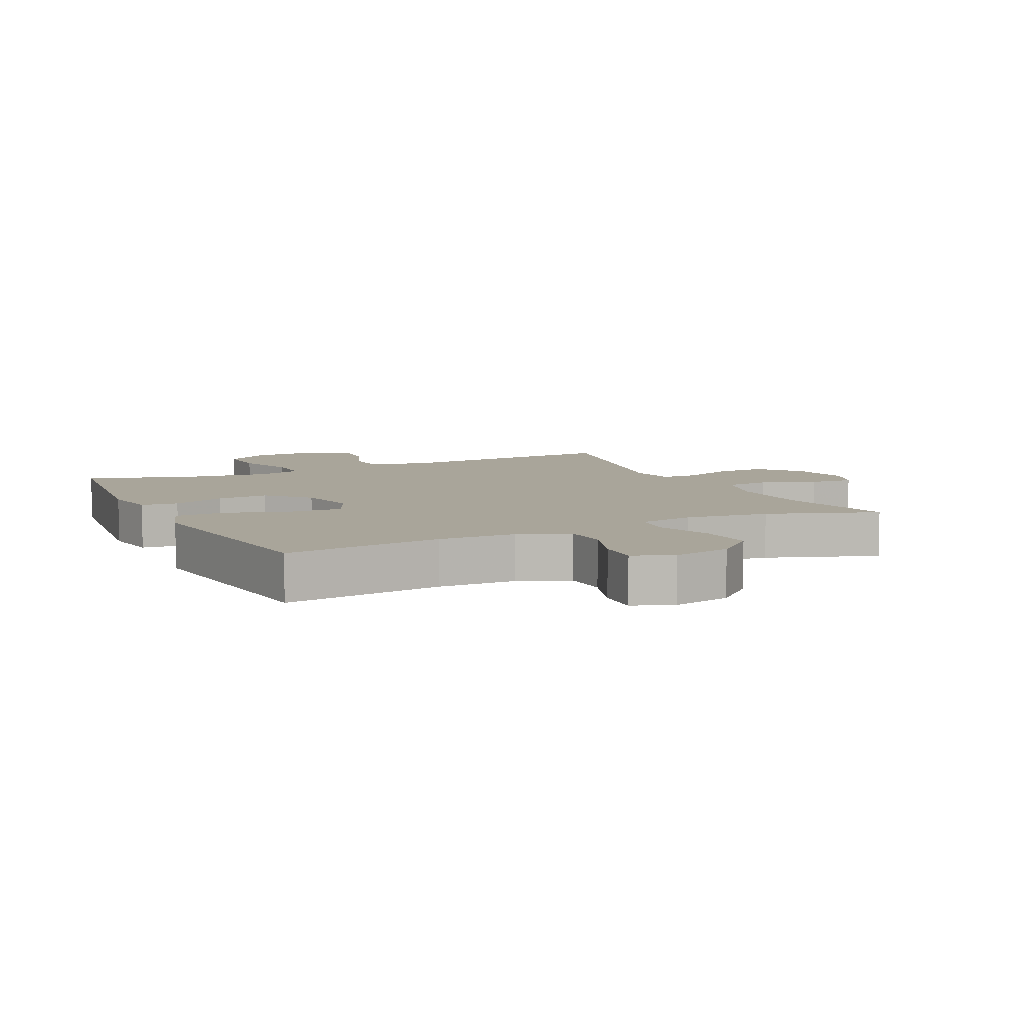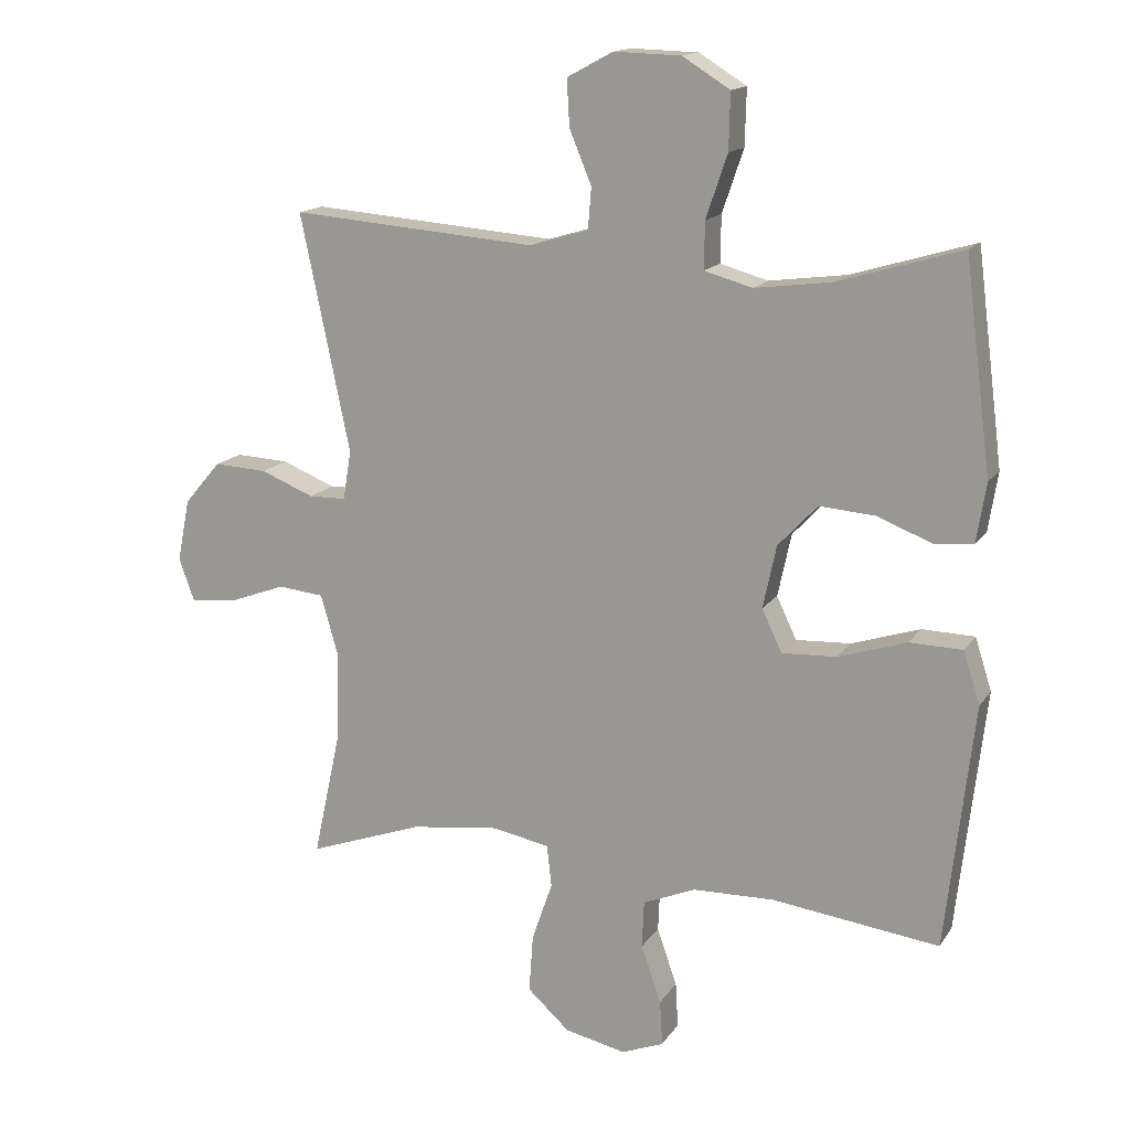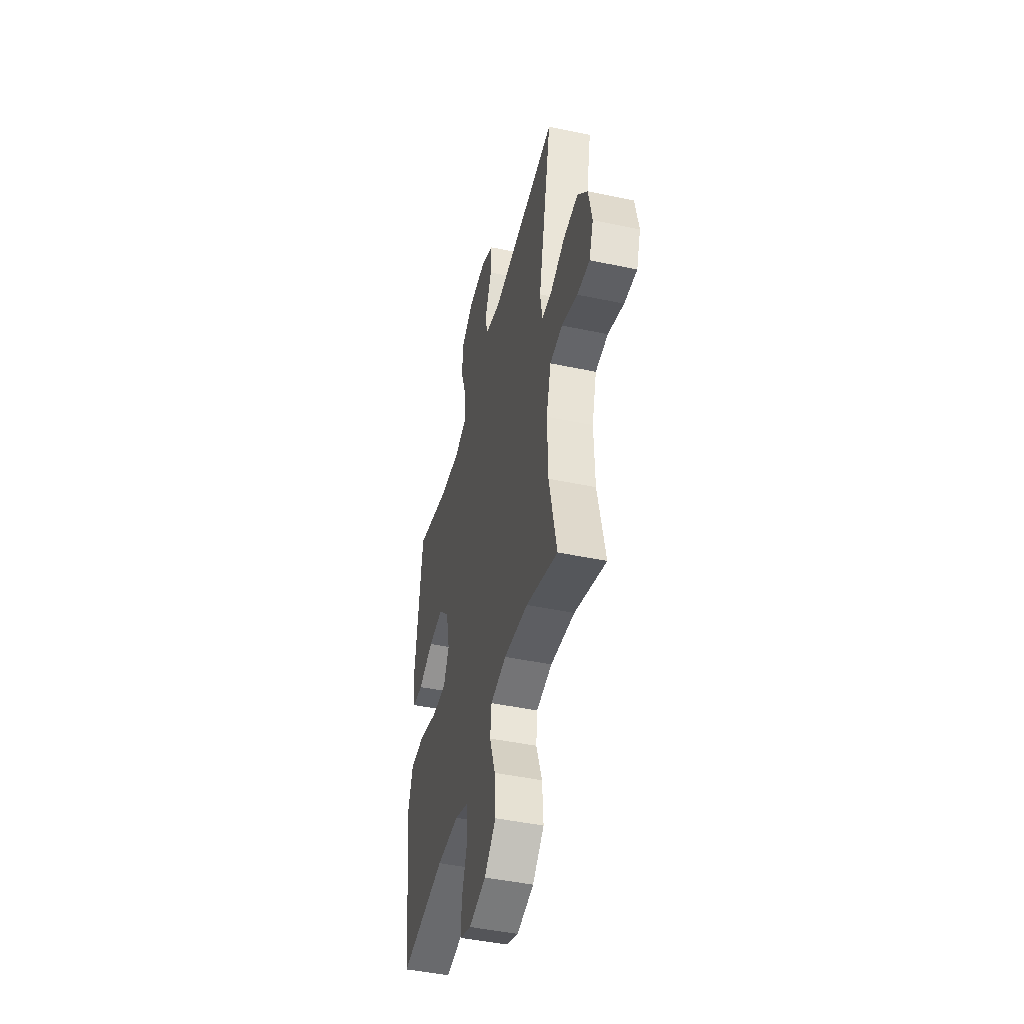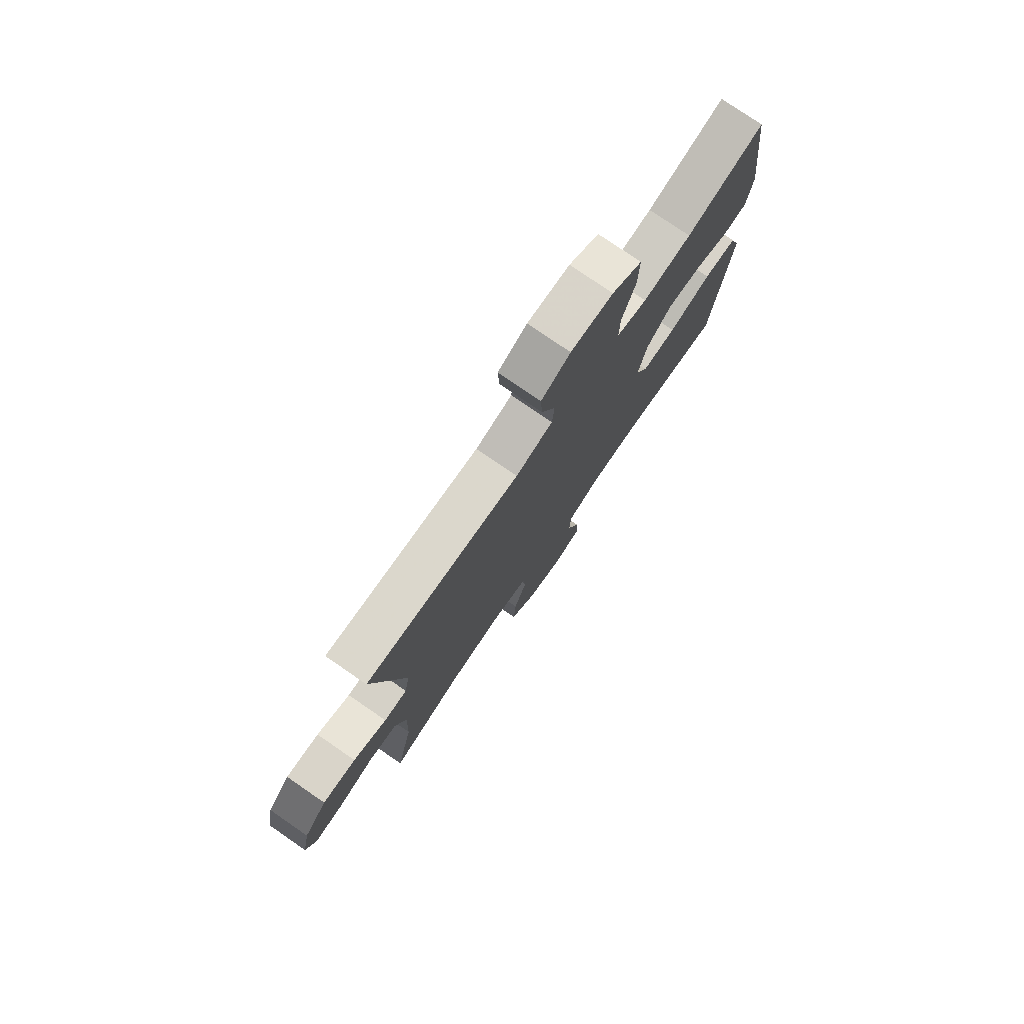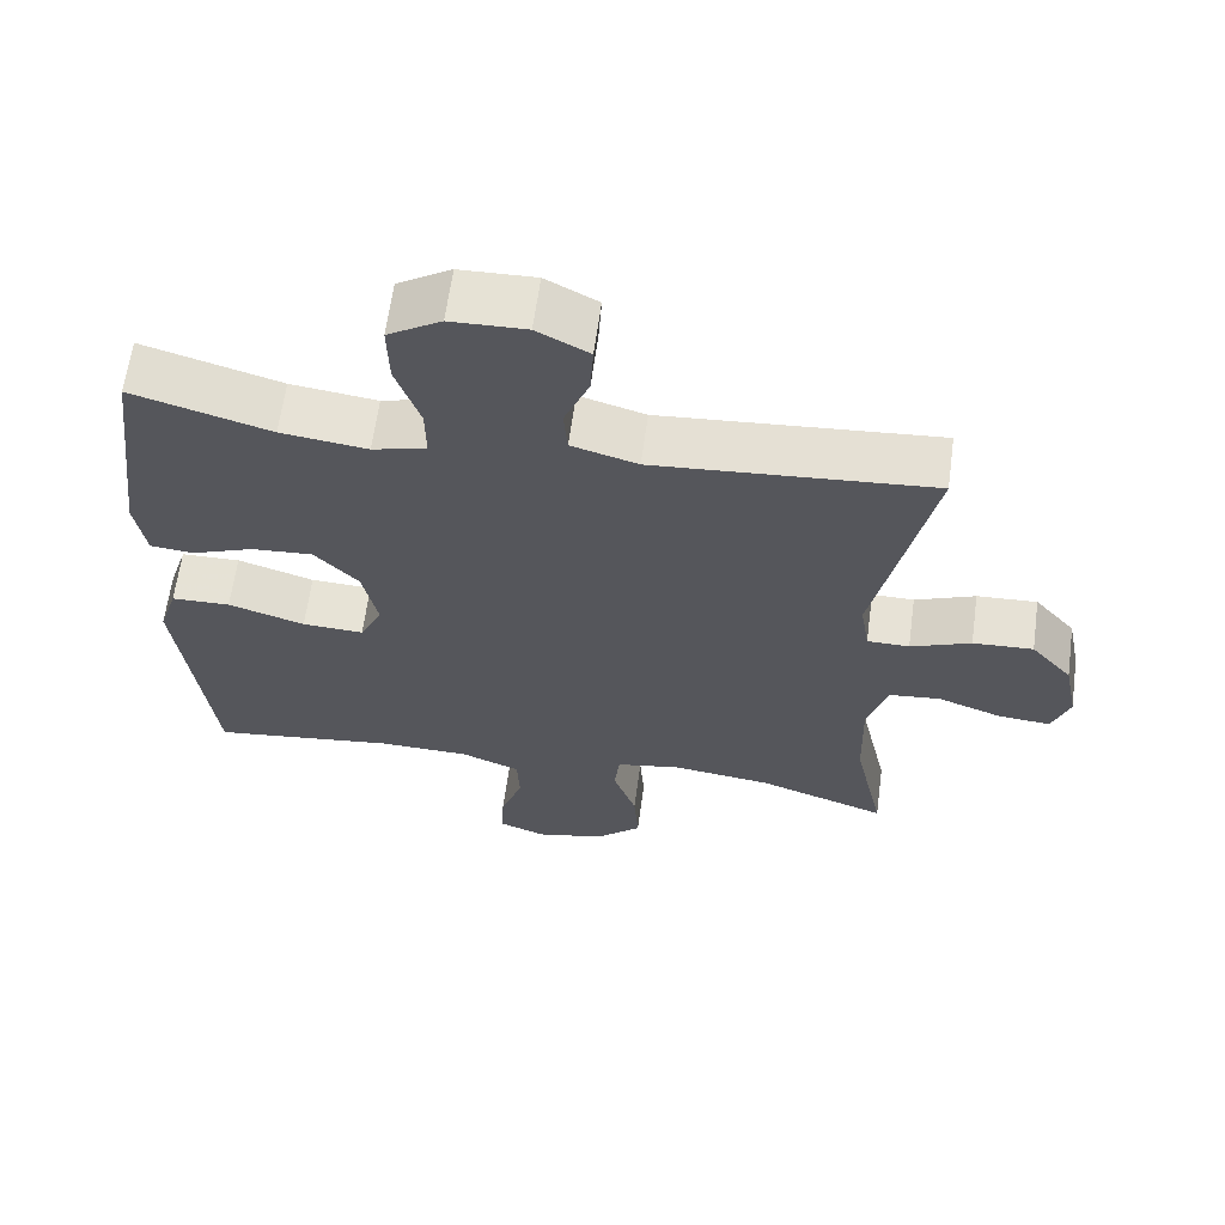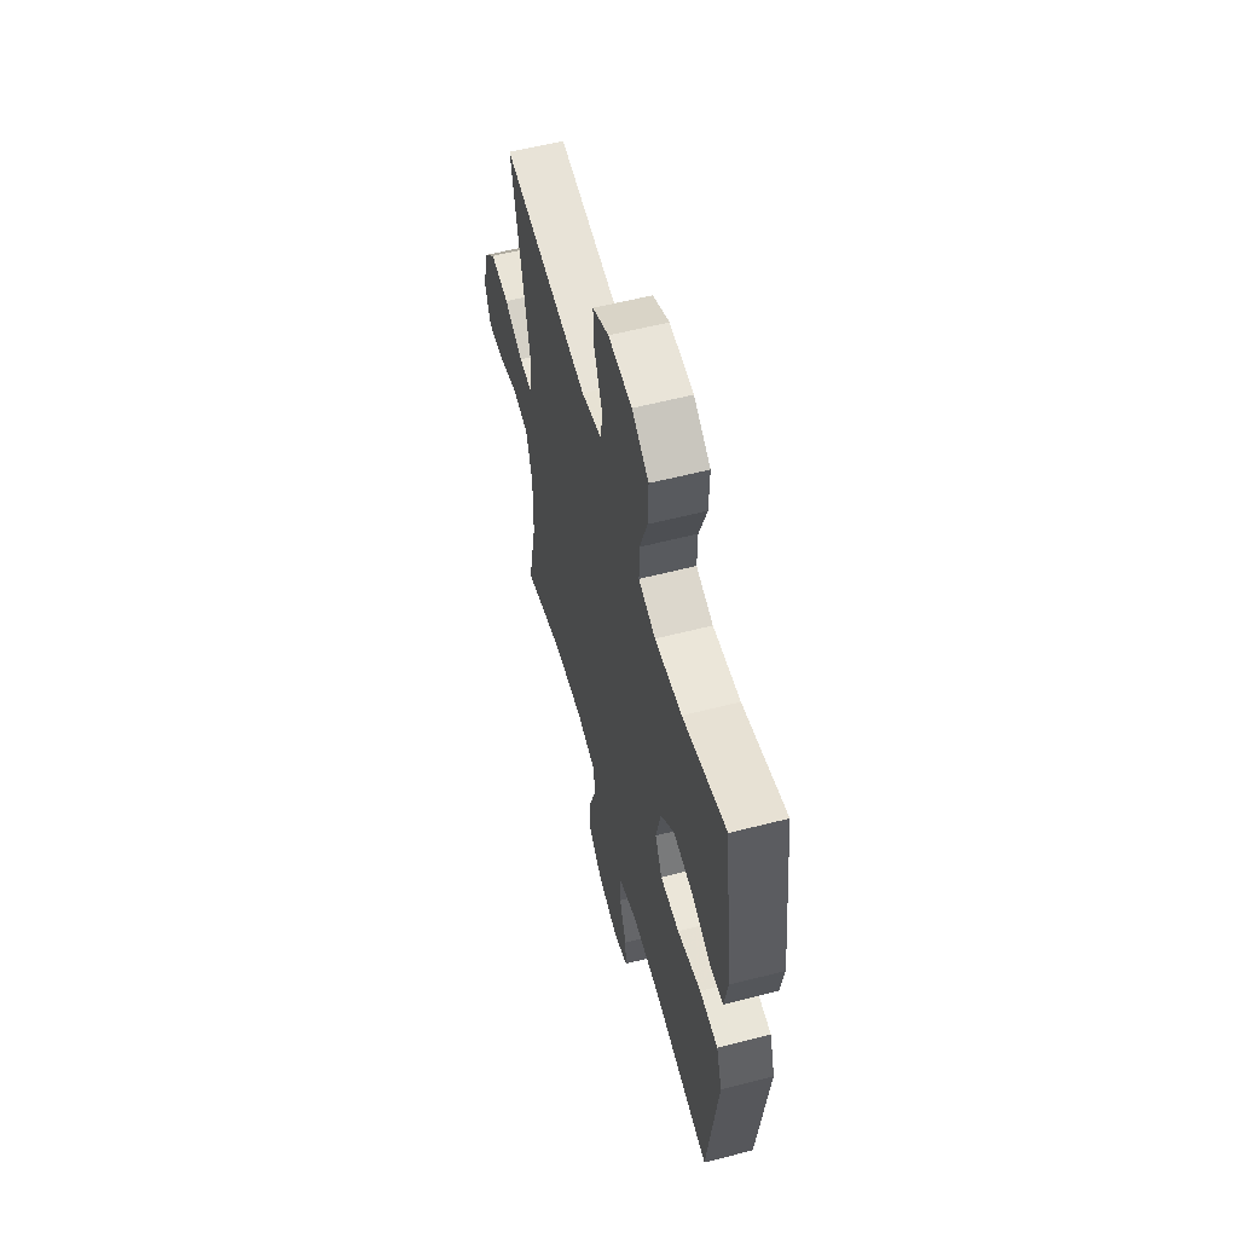
<metadata>
{"format":"obj","ext":"obj","renderer":"f3d","projection":"perspective","resolution":1024,"background":"white","views":[{"elev":7.5,"azim":154.1,"up":"+Y"},{"elev":15.2,"azim":22.2,"up":"+Z"},{"elev":-45.9,"azim":-103.6,"up":"+Z"},{"elev":77.6,"azim":-55.5,"up":"+Z"},{"elev":63.3,"azim":-172.3,"up":"+Z"},{"elev":58.5,"azim":75.1,"up":"+Z"}]}
</metadata>
<code>
v -0.5 0.07 -0.5
v -0.459 0.07 -0.312
v -0.455 0.07 -0.175
v -0.481 0.07 -0.084
v -0.55 0.07 -0.077
v -0.636 0.07 -0.109
v -0.705 0.07 -0.115
v -0.728 0.07 -0.051
v -0.709 0.07 0.043
v -0.654 0.07 0.107
v -0.574 0.07 0.103
v -0.494 0.07 0.071
v -0.438 0.07 0.072
v -0.426 0.07 0.146
v -0.5 0.07 0.5
v -0.132 0.07 0.471
v -0.044 0.07 0.497
v -0.039 0.07 0.559
v -0.072 0.07 0.638
v -0.076 0.07 0.708
v -0.007 0.07 0.745
v 0.093 0.07 0.742
v 0.164 0.07 0.698
v 0.162 0.07 0.614
v 0.13 0.07 0.52
v 0.129 0.07 0.45
v 0.201 0.07 0.43
v 0.316 0.07 0.445
v 0.5 0.07 0.5
v 0.54 0.07 0.186
v 0.526 0.07 0.098
v 0.468 0.07 0.092
v 0.385 0.07 0.124
v 0.303 0.07 0.13
v 0.244 0.07 0.067
v 0.224 0.07 -0.027
v 0.254 0.07 -0.09
v 0.336 0.07 -0.086
v 0.438 0.07 -0.053
v 0.517 0.07 -0.055
v 0.542 0.07 -0.133
v 0.528 0.07 -0.254
v 0.5 0.07 -0.5
v 0.25 0.07 -0.468
v 0.128 0.07 -0.471
v 0.049 0.07 -0.504
v 0.046 0.07 -0.575
v 0.076 0.07 -0.661
v 0.08 0.07 -0.729
v 0.017 0.07 -0.754
v -0.075 0.07 -0.734
v -0.138 0.07 -0.677
v -0.132 0.07 -0.59
v -0.101 0.07 -0.5
v -0.108 0.07 -0.437
v -0.195 0.07 -0.421
v -0.327 0.07 -0.438
v -0.5 0 -0.5
v -0.459 0 -0.312
v -0.455 0 -0.175
v -0.481 0 -0.084
v -0.55 0 -0.077
v -0.636 0 -0.109
v -0.705 0 -0.115
v -0.728 0 -0.051
v -0.709 0 0.043
v -0.654 0 0.107
v -0.574 0 0.103
v -0.494 0 0.071
v -0.438 0 0.072
v -0.426 0 0.146
v -0.5 0 0.5
v -0.132 0 0.471
v -0.044 0 0.497
v -0.039 0 0.559
v -0.072 0 0.638
v -0.076 0 0.708
v -0.007 0 0.745
v 0.093 0 0.742
v 0.164 0 0.698
v 0.162 0 0.614
v 0.13 0 0.52
v 0.129 0 0.45
v 0.201 0 0.43
v 0.316 0 0.445
v 0.5 0 0.5
v 0.54 0 0.186
v 0.526 0 0.098
v 0.468 0 0.092
v 0.385 0 0.124
v 0.303 0 0.13
v 0.244 0 0.067
v 0.224 0 -0.027
v 0.254 0 -0.09
v 0.336 0 -0.086
v 0.438 0 -0.053
v 0.517 0 -0.055
v 0.542 0 -0.133
v 0.528 0 -0.254
v 0.5 0 -0.5
v 0.25 0 -0.468
v 0.128 0 -0.471
v 0.049 0 -0.504
v 0.046 0 -0.575
v 0.076 0 -0.661
v 0.08 0 -0.729
v 0.017 0 -0.754
v -0.075 0 -0.734
v -0.138 0 -0.677
v -0.132 0 -0.59
v -0.101 0 -0.5
v -0.108 0 -0.437
v -0.195 0 -0.421
v -0.327 0 -0.438
f 51 52 53 54
f 49 50 51 54
f 47 48 49 54
f 46 47 54 55
f 45 46 55
f 44 45 55 56
f 42 43 44
f 41 42 44 56
f 38 39 40 41
f 37 38 41 56
f 30 31 32 33
f 28 29 30 33
f 27 28 33 34
f 26 27 34 35
f 22 23 24 25
f 22 25 26
f 21 22 26
f 18 19 20 21
f 17 18 21 26
f 16 17 26 35
f 14 15 16 35
f 9 10 11 12
f 9 12 13
f 8 9 13
f 5 6 7 8
f 4 5 8 13
f 3 4 13
f 2 3 13 14
f 57 1 2
f 36 37 56 57
f 35 36 57
f 2 14 35 57
f 111 110 109 108
f 111 108 107 106
f 111 106 105 104
f 112 111 104 103
f 112 103 102
f 113 112 102 101
f 101 100 99
f 113 101 99 98
f 98 97 96 95
f 113 98 95 94
f 90 89 88 87
f 90 87 86 85
f 91 90 85 84
f 92 91 84 83
f 82 81 80 79
f 83 82 79
f 83 79 78
f 78 77 76 75
f 83 78 75 74
f 92 83 74 73
f 92 73 72 71
f 69 68 67 66
f 70 69 66
f 70 66 65
f 65 64 63 62
f 70 65 62 61
f 70 61 60
f 71 70 60 59
f 59 58 114
f 114 113 94 93
f 114 93 92
f 114 92 71 59
f 1 58 59 2
f 2 59 60 3
f 3 60 61 4
f 4 61 62 5
f 5 62 63 6
f 6 63 64 7
f 7 64 65 8
f 8 65 66 9
f 9 66 67 10
f 10 67 68 11
f 11 68 69 12
f 12 69 70 13
f 13 70 71 14
f 14 71 72 15
f 15 72 73 16
f 16 73 74 17
f 17 74 75 18
f 18 75 76 19
f 19 76 77 20
f 20 77 78 21
f 21 78 79 22
f 22 79 80 23
f 23 80 81 24
f 24 81 82 25
f 25 82 83 26
f 26 83 84 27
f 27 84 85 28
f 28 85 86 29
f 29 86 87 30
f 30 87 88 31
f 31 88 89 32
f 32 89 90 33
f 33 90 91 34
f 34 91 92 35
f 35 92 93 36
f 36 93 94 37
f 37 94 95 38
f 38 95 96 39
f 39 96 97 40
f 40 97 98 41
f 41 98 99 42
f 42 99 100 43
f 43 100 101 44
f 44 101 102 45
f 45 102 103 46
f 46 103 104 47
f 47 104 105 48
f 48 105 106 49
f 49 106 107 50
f 50 107 108 51
f 51 108 109 52
f 52 109 110 53
f 53 110 111 54
f 54 111 112 55
f 55 112 113 56
f 56 113 114 57
f 57 114 58 1

</code>
